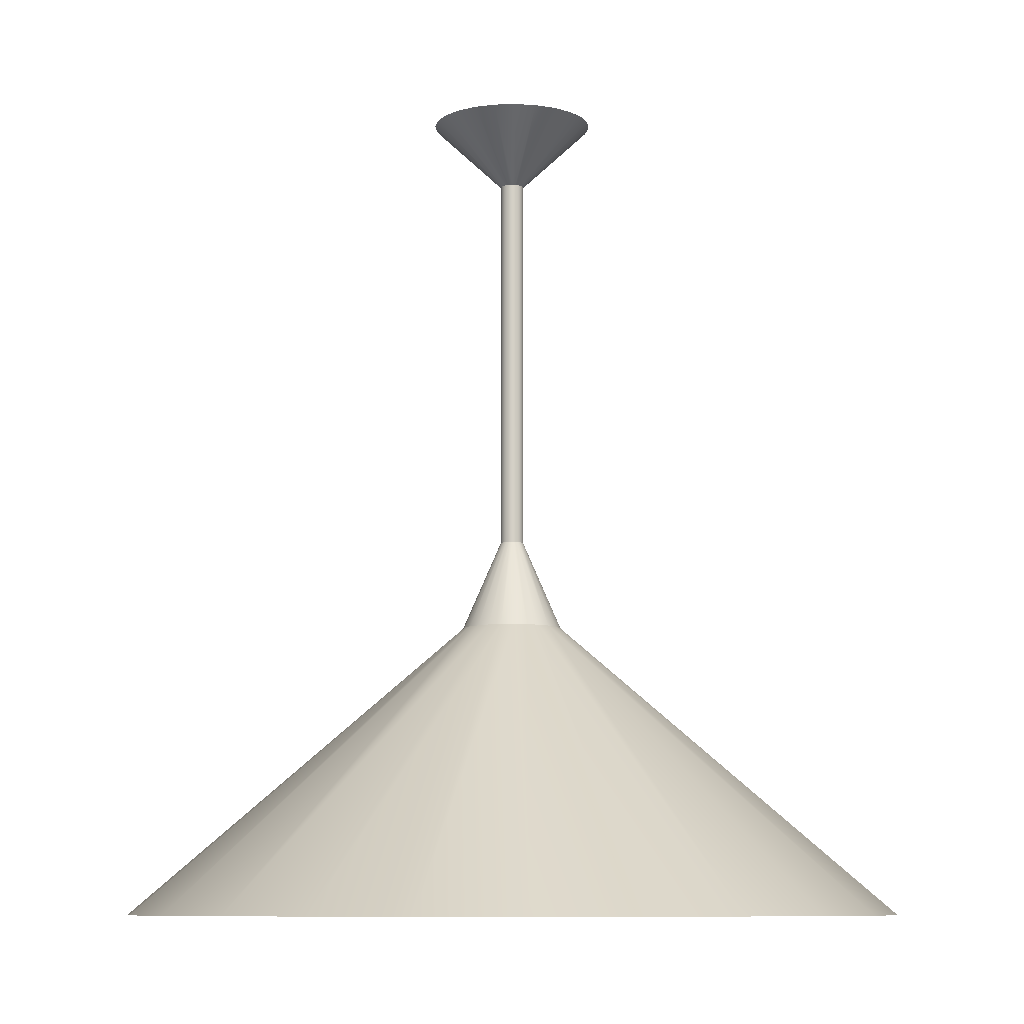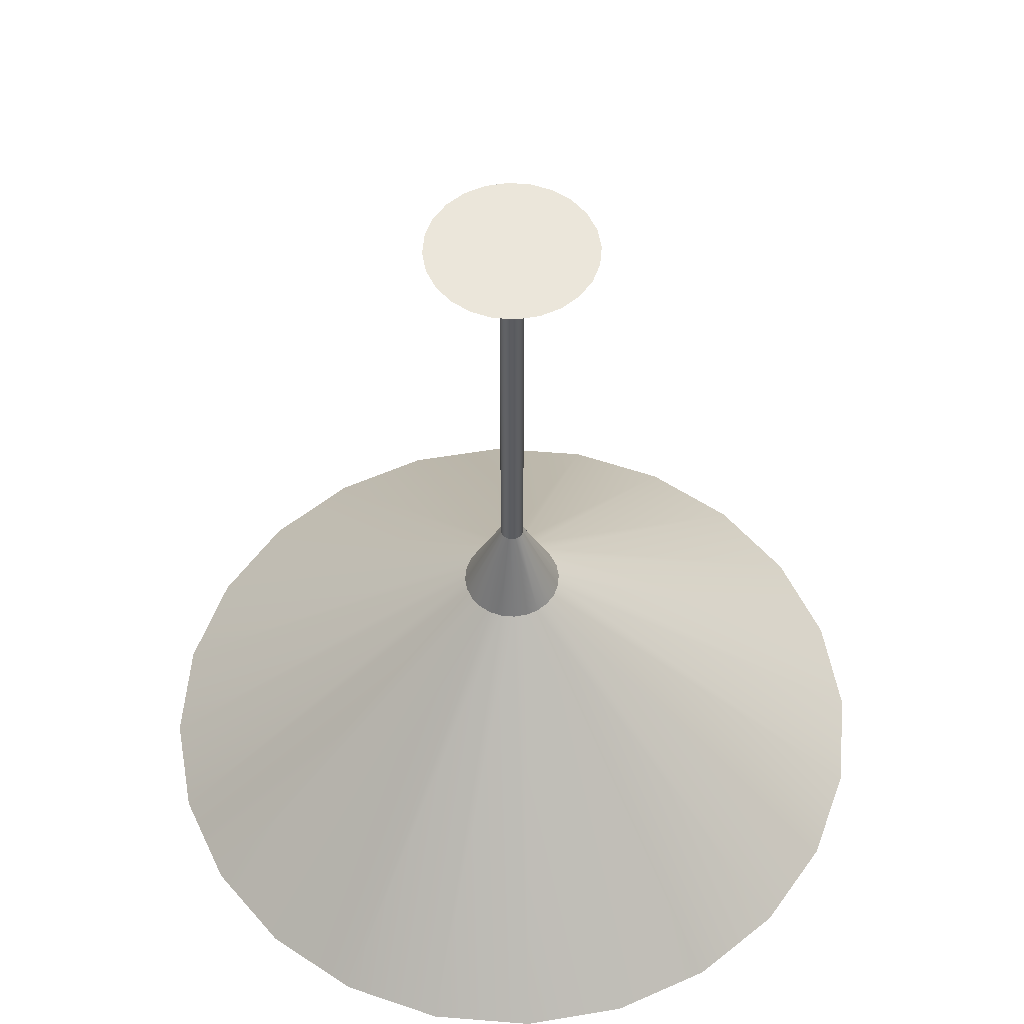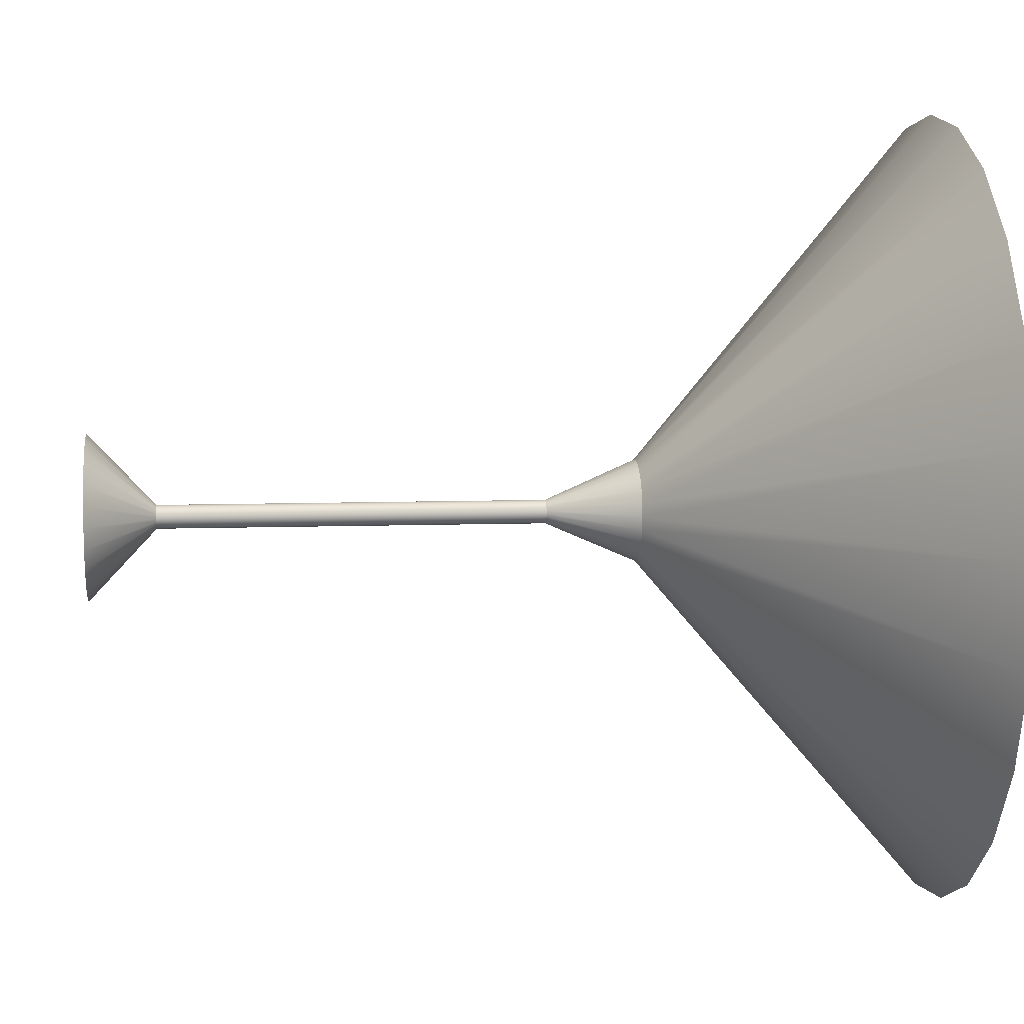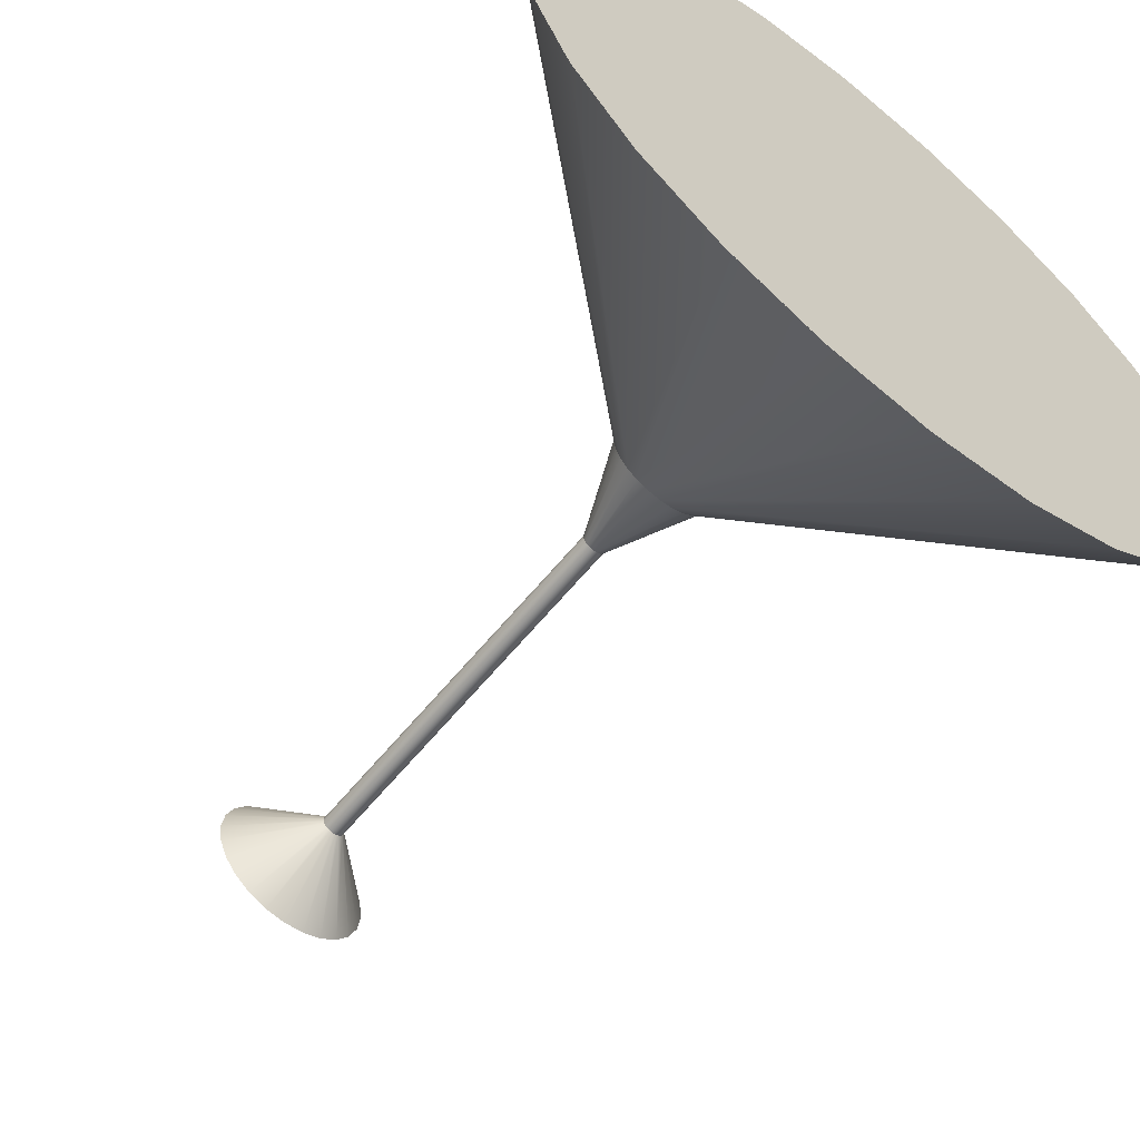
<metadata>
{"format":"obj","ext":"obj","renderer":"f3d","projection":"perspective","resolution":1024,"background":"white","views":[{"elev":-8.7,"azim":177.8,"up":"+Y"},{"elev":54.9,"azim":27.4,"up":"+Y"},{"elev":7.6,"azim":-95.9,"up":"+Z"},{"elev":-61.8,"azim":-39.1,"up":"+Z"}]}
</metadata>
<code>
v 0.03182 -0.08894 -0.01837
v 0.1997 -0.3007 -0.1997
v 0.02598 -0.08894 -0.02598
v 0.2446 -0.3007 -0.1412
v 0.02594 -0.08897 -0.02594
v 0.1997 -0.3008 -0.1997
v 0.03177 -0.08897 -0.01834
v 0.2446 -0.3008 -0.1412
v 0.01837 -0.08894 -0.03182
v 0.01834 -0.08897 -0.03177
v 0.006011 -0.024 -0.006011
v 0.005969 -0.02401 -0.005969
v 0.03549 -0.08894 -0.009508
v 0.03544 -0.08897 -0.009495
v -0.1412 -0.3008 0.2446
v -0.1412 -0.3007 0.2446
v 0.1412 -0.3007 -0.2446
v 0.1412 -0.3008 -0.2446
v 0.00425 -0.024 -0.007362
v 0.004221 -0.02401 -0.007311
v 0.007362 -0.024 -0.00425
v 0.007311 -0.02401 -0.004221
v 0.2728 -0.3007 -0.07309
v 0.2728 -0.3008 -0.07309
v -0.1997 -0.3008 0.1997
v -0.1997 -0.3007 0.1997
v -0.07309 -0.3008 0.2728
v -0.0731 -0.3007 0.2728
v 0.009508 -0.08894 -0.03549
v 0.009495 -0.08897 -0.03544
v 0.0022 -0.024 -0.008211
v 0.002184 -0.02401 -0.008154
v 0.006005 0.2527 -0.006005
v 0.005975 0.2528 -0.005975
v 0.004246 0.2527 -0.007355
v 0.004225 0.2528 -0.007318
v 0.03674 -0.08894 1e-06
v 0.03669 -0.08897 1e-06
v 0.008211 -0.024 -0.0022
v 0.008154 -0.02401 -0.002184
v -0.02598 -0.08894 0.02598
v -0.02594 -0.08897 0.02594
v -0.009509 -0.08894 0.03549
v -0.009497 -0.08897 0.03544
v -0.2446 -0.3008 0.1412
v -0.2446 -0.3007 0.1412
v 0.07309 -0.3007 -0.2728
v 0.07309 -0.3008 -0.2728
v 0.002193 0.2528 -0.008188
v 0.002191 0.2527 -0.008178
v 0.007355 0.2527 -0.004246
v 0.007318 0.2528 -0.004225
v 0.2824 -0.3007 1e-06
v 0.2824 -0.3008 1e-06
v -1e-06 -0.3008 0.2824
v -1e-06 -0.3007 0.2824
v -0.01837 -0.08894 0.03182
v -0.01835 -0.08897 0.03177
v -0.03182 -0.08894 0.01837
v -0.03177 -0.08897 0.01835
v -1e-06 -0.08894 0.03674
v -1e-06 -0.08898 0.03669
v -1e-06 -0.08894 -0.03674
v -1e-06 -0.08898 -0.03669
v -1e-06 -0.02399 -0.0085
v -1e-06 -0.02401 -0.008443
v -1e-06 0.2527 -0.008494
v -1e-06 0.2528 -0.008449
v 0.04194 0.3007 -0.04194
v 0.04193 0.3008 -0.04193
v -0.004242 0.2528 0.007347
v -0.004232 0.2527 0.007329
v -0.005995 0.2528 0.005995
v -0.005988 0.2527 0.005988
v -0.00732 0.2528 0.004226
v -0.007356 0.2527 0.004248
v 0.02966 0.3007 -0.05137
v 0.02965 0.3008 -0.05135
v 0.03549 -0.08894 0.009509
v 0.03544 -0.08897 0.009497
v 0.008501 -0.024 1e-06
v 0.008442 -0.02401 1e-06
v 0.008203 0.2527 -0.002197
v 0.008162 0.2528 -0.002187
v -0.004252 -0.024 0.007364
v -0.004222 -0.02401 0.007313
v -0.006013 -0.024 0.006013
v -0.005971 -0.02401 0.005971
v -0.002201 -0.024 0.008213
v -0.002186 -0.02401 0.008156
v -1e-06 -0.02399 0.008502
v -1e-06 -0.02401 0.008444
v -0.2728 -0.3008 0.07309
v -0.2728 -0.3007 0.0731
v -0.03549 -0.08894 0.009509
v -0.03544 -0.08897 0.009497
v -1e-06 -0.3007 -0.2824
v -1e-06 -0.3008 -0.2824
v 0.01535 0.3007 -0.05729
v 0.01535 0.3008 -0.05727
v -0.008164 0.2528 0.002188
v -0.008205 0.2527 0.002199
v 0.05137 0.3007 -0.02966
v 0.05135 0.3008 -0.02965
v -0.002188 0.2528 0.008164
v -0.002199 0.2527 0.008205
v 0.2728 -0.3007 0.0731
v 0.2728 -0.3008 0.07309
v 0.009508 -0.08894 0.03549
v 0.009495 -0.08897 0.03544
v -0.007364 -0.024 0.004252
v -0.007313 -0.02401 0.004222
v -0.009509 -0.08894 -0.03549
v -0.009497 -0.08897 -0.03544
v -0.002201 -0.024 -0.008211
v -0.002186 -0.02401 -0.008154
v -1e-06 0.3007 -0.05932
v -1e-06 0.3008 -0.05929
v -0.008473 0.2528 1e-06
v -0.008474 0.2527 1e-06
v -0.02965 0.3008 0.05135
v -0.02966 0.3007 0.05137
v -0.04193 0.3008 0.04193
v -0.04195 0.3007 0.04195
v -0.05137 0.3007 0.02966
v -0.05135 0.3008 0.02965
v -0.008213 -0.024 0.002201
v -0.008156 -0.02401 0.002186
v 0.03182 -0.08894 0.01837
v 0.03177 -0.08897 0.01835
v 0.008211 -0.024 0.002201
v 0.008154 -0.02401 0.002186
v 0.07309 -0.3008 0.2728
v 0.0731 -0.3007 0.2728
v 0.00849 0.2527 1e-06
v 0.008453 0.2528 1e-06
v 0.05729 0.3007 -0.01535
v 0.05727 0.3008 -0.01535
v -1e-06 0.2528 0.008503
v -1e-06 0.2528 0.008443
v 0.0022 -0.024 0.008213
v 0.002184 -0.02401 0.008156
v -0.2824 -0.3008 1e-06
v -0.2824 -0.3007 1e-06
v -0.03674 -0.08894 1e-06
v -0.03669 -0.08897 1e-06
v -0.0731 -0.3007 -0.2728
v -0.07309 -0.3008 -0.2728
v -0.002199 0.2527 -0.008203
v -0.002188 0.2528 -0.008162
v -0.05728 0.3008 0.01535
v -0.0573 0.3007 0.01535
v -0.008503 -0.024 1e-06
v -0.008444 -0.02401 1e-06
v -0.01535 0.3008 0.05728
v -0.01535 0.3007 0.0573
v 0.2446 -0.3007 0.1412
v 0.2446 -0.3008 0.1412
v 0.008203 0.2527 0.002199
v 0.008162 0.2528 0.002188
v 0.1412 -0.3008 0.2446
v 0.1412 -0.3007 0.2446
v 0.01837 -0.08894 0.03182
v 0.01834 -0.08897 0.03177
v -0.01837 -0.08894 -0.03182
v -0.01835 -0.08897 -0.03177
v -0.004252 -0.024 -0.007362
v -0.004222 -0.02401 -0.007311
v -0.01535 0.3007 -0.05729
v -0.01535 0.3008 -0.05727
v -0.0593 0.3008 1e-06
v -0.05932 0.3007 1e-06
v -0.00819 0.2528 -0.002193
v -0.008179 0.2527 -0.002191
v 0.02598 -0.08894 0.02598
v 0.02594 -0.08898 0.02594
v 0.007362 -0.024 0.004252
v 0.007311 -0.02401 0.004222
v 0.007362 0.2528 0.004252
v 0.00731 0.2528 0.004222
v 0.002193 0.2528 0.00819
v 0.002191 0.2527 0.008179
v 0.05932 0.3007 1e-06
v 0.05929 0.3008 1e-06
v -1e-06 0.3008 0.0593
v -1e-06 0.3007 0.05932
v 0.00425 -0.024 0.007364
v 0.004221 -0.02401 0.007313
v -0.2728 -0.3008 -0.07309
v -0.2728 -0.3007 -0.07309
v -0.03549 -0.08894 -0.009508
v -0.03544 -0.08897 -0.009495
v -0.1412 -0.3007 -0.2446
v -0.1412 -0.3008 -0.2446
v -0.004248 0.2527 -0.007355
v -0.004226 0.2528 -0.007318
v -0.008213 -0.024 -0.0022
v -0.008156 -0.02401 -0.002184
v 0.1997 -0.3007 0.1997
v 0.1997 -0.3008 0.1997
v 0.006011 -0.024 0.006013
v 0.005969 -0.02401 0.005971
v 0.004238 0.2528 0.007343
v 0.004233 0.2527 0.007333
v 0.05729 0.3007 0.01535
v 0.05727 0.3008 0.01535
v -0.02598 -0.08894 -0.02598
v -0.02594 -0.08897 -0.02594
v -0.006013 -0.024 -0.006011
v -0.005971 -0.02401 -0.005969
v -0.02966 0.3007 -0.05137
v -0.02965 0.3008 -0.05135
v -0.05728 0.3008 -0.01535
v -0.0573 0.3007 -0.01535
v -0.007364 0.2528 -0.00425
v -0.007312 0.2528 -0.00422
v 0.00601 0.2527 0.006012
v 0.00597 0.2528 0.005971
v 0.05137 0.3007 0.02966
v 0.05135 0.3008 0.02965
v 0.01535 0.3007 0.0573
v 0.01535 0.3008 0.05728
v -0.2446 -0.3008 -0.1412
v -0.2446 -0.3007 -0.1412
v -0.03182 -0.08894 -0.01837
v -0.03177 -0.08897 -0.01834
v -0.1997 -0.3008 -0.1997
v -0.1997 -0.3008 -0.1997
v -0.006009 0.2527 -0.006008
v -0.005974 0.2528 -0.005972
v -0.007364 -0.024 -0.00425
v -0.007313 -0.02401 -0.004221
v 0.02966 0.3007 0.05137
v 0.02965 0.3008 0.05135
v -0.04196 0.3008 -0.04195
v -0.04192 0.3008 -0.04192
v -0.05135 0.3008 -0.02965
v -0.05137 0.3007 -0.02966
v 0.04195 0.3008 0.04196
v 0.04192 0.3008 0.04192
g mesh1-geometry-0
f 1 2 3
f 2 1 4
f 5 6 7
f 8 7 6
f 2 9 3
f 5 10 6
f 11 1 3
f 5 7 12
f 13 4 1
f 7 8 14
f 15 6 8
f 4 2 16
f 9 2 17
f 18 6 10
f 19 3 9
f 10 5 20
f 1 11 21
f 22 12 7
f 3 19 11
f 12 20 5
f 4 13 23
f 24 14 8
f 21 13 1
f 7 14 22
f 25 6 15
f 16 2 26
f 15 8 27
f 28 4 16
f 25 18 6
f 2 17 26
f 17 29 9
f 10 30 18
f 9 31 19
f 20 32 10
f 33 21 11
f 12 22 34
f 35 11 19
f 20 12 36
f 37 23 13
f 14 24 38
f 27 8 24
f 23 4 28
f 13 21 39
f 40 22 14
f 16 41 26
f 25 42 15
f 43 16 28
f 27 15 44
f 45 18 25
f 26 17 46
f 29 17 47
f 48 18 30
f 31 9 29
f 30 10 32
f 49 19 31
f 32 20 50
f 21 33 51
f 52 34 22
f 11 35 33
f 34 36 12
f 19 49 35
f 36 50 20
f 23 37 53
f 54 38 24
f 39 37 13
f 14 38 40
f 27 24 55
f 56 23 28
f 51 39 21
f 22 40 52
f 41 16 57
f 58 15 42
f 59 26 41
f 42 25 60
f 16 43 57
f 58 44 15
f 28 61 43
f 44 62 27
f 45 48 18
f 17 47 46
f 26 59 46
f 45 60 25
f 47 63 29
f 30 64 48
f 29 65 31
f 32 66 30
f 31 67 49
f 50 68 32
f 69 51 33
f 34 52 70
f 34 71 52
f 51 72 33
f 35 69 33
f 34 70 36
f 36 73 34
f 33 74 35
f 49 75 36
f 35 76 50
f 50 77 35
f 36 78 49
f 79 53 37
f 38 54 80
f 55 24 54
f 53 23 56
f 37 39 81
f 82 40 38
f 61 28 56
f 55 27 62
f 39 51 83
f 84 52 40
f 85 41 57
f 58 42 86
f 87 59 41
f 42 60 88
f 89 57 43
f 44 58 90
f 91 43 61
f 62 44 92
f 93 48 45
f 46 47 94
f 95 46 59
f 60 45 96
f 63 47 97
f 98 48 64
f 65 29 63
f 64 30 66
f 67 31 65
f 66 32 68
f 67 99 50
f 49 100 68
f 68 101 49
f 50 102 67
f 51 69 103
f 104 70 52
f 34 73 71
f 72 74 33
f 52 71 105
f 106 72 51
f 69 35 77
f 78 36 70
f 36 75 73
f 74 76 35
f 49 101 75
f 76 102 50
f 77 50 99
f 100 49 78
f 53 79 107
f 108 80 54
f 81 79 37
f 38 80 82
f 55 54 108
f 107 53 56
f 83 81 39
f 40 82 84
f 56 109 61
f 62 110 55
f 103 83 51
f 52 84 104
f 52 105 84
f 83 106 51
f 41 85 87
f 88 86 42
f 57 89 85
f 86 90 58
f 59 87 111
f 112 88 60
f 43 91 89
f 90 92 44
f 109 91 61
f 62 92 110
f 93 98 48
f 47 97 94
f 46 95 94
f 93 96 45
f 111 95 59
f 60 96 112
f 97 113 63
f 64 114 98
f 113 65 63
f 64 66 114
f 115 67 65
f 66 68 116
f 99 67 117
f 118 68 100
f 68 119 101
f 102 120 67
f 70 121 104
f 103 122 69
f 122 74 72
f 71 73 121
f 87 71 73
f 74 72 88
f 106 122 72
f 71 121 105
f 85 106 71
f 72 105 86
f 78 123 70
f 69 124 77
f 124 76 74
f 73 75 123
f 111 73 76
f 75 74 112
f 125 102 76
f 75 101 126
f 127 76 102
f 101 75 128
f 100 126 78
f 77 125 99
f 129 107 79
f 80 108 130
f 79 81 131
f 132 82 80
f 55 108 133
f 134 107 56
f 81 83 135
f 136 84 82
f 109 56 134
f 133 55 110
f 83 103 137
f 138 104 84
f 84 105 139
f 140 106 83
f 71 87 85
f 86 88 72
f 106 85 89
f 90 86 105
f 73 111 87
f 88 112 74
f 139 89 91
f 92 90 140
f 91 109 141
f 142 110 92
f 143 98 93
f 94 97 144
f 145 94 95
f 96 93 146
f 95 111 127
f 128 112 96
f 113 97 147
f 148 98 114
f 65 113 115
f 116 114 66
f 67 115 149
f 150 116 68
f 149 117 67
f 68 118 150
f 118 151 100
f 99 152 117
f 150 119 68
f 67 120 149
f 153 102 119
f 120 101 154
f 152 120 102
f 101 119 151
f 70 123 121
f 122 124 69
f 104 121 155
f 156 122 103
f 74 122 124
f 123 121 73
f 122 106 156
f 155 105 121
f 78 126 123
f 124 125 77
f 76 124 125
f 126 123 75
f 76 127 111
f 112 128 75
f 102 125 152
f 151 126 101
f 102 153 127
f 128 154 101
f 100 151 126
f 125 152 99
f 107 129 157
f 158 130 108
f 131 129 79
f 80 130 132
f 81 159 131
f 132 160 82
f 133 108 161
f 162 107 134
f 84 139 136
f 135 140 83
f 137 135 83
f 84 136 138
f 159 81 135
f 136 82 160
f 134 163 109
f 110 164 133
f 104 155 138
f 137 156 103
f 89 139 106
f 105 140 90
f 139 156 106
f 105 155 140
f 141 139 91
f 92 140 142
f 163 141 109
f 110 142 164
f 143 148 98
f 97 147 144
f 94 145 144
f 143 146 93
f 127 145 95
f 96 146 128
f 147 165 113
f 114 166 148
f 165 115 113
f 114 116 166
f 167 149 115
f 116 150 168
f 117 149 169
f 170 150 118
f 118 171 151
f 152 172 117
f 150 173 119
f 120 174 149
f 173 153 119
f 120 154 174
f 120 152 172
f 171 151 119
f 145 127 153
f 154 128 146
f 175 157 129
f 130 158 176
f 161 108 158
f 157 107 162
f 129 131 177
f 178 132 130
f 179 131 159
f 160 132 180
f 163 134 162
f 161 133 164
f 136 139 181
f 182 140 135
f 135 137 183
f 184 138 136
f 183 159 135
f 136 160 184
f 136 181 160
f 159 182 135
f 138 155 185
f 186 156 137
f 156 139 186
f 185 140 155
f 139 141 181
f 182 142 140
f 141 163 187
f 188 164 142
f 189 148 143
f 144 147 190
f 191 144 145
f 146 143 192
f 165 147 193
f 194 148 166
f 115 165 167
f 168 166 116
f 149 167 195
f 196 168 150
f 195 169 149
f 150 170 196
f 170 171 118
f 117 172 169
f 196 173 150
f 149 174 195
f 172 174 120
f 119 173 171
f 153 173 197
f 198 174 154
f 153 191 145
f 146 192 154
f 157 175 199
f 200 176 158
f 129 201 175
f 176 202 130
f 161 158 200
f 199 157 162
f 131 179 177
f 178 180 132
f 201 129 177
f 178 130 202
f 160 203 179
f 180 204 159
f 205 179 159
f 160 180 206
f 162 175 163
f 164 176 161
f 182 186 139
f 140 185 181
f 138 185 184
f 183 186 137
f 159 183 205
f 206 184 160
f 160 181 203
f 204 182 159
f 187 181 141
f 142 182 188
f 175 187 163
f 164 188 176
f 189 194 148
f 147 193 190
f 144 191 190
f 189 192 143
f 193 207 165
f 166 208 194
f 207 167 165
f 166 168 208
f 209 195 167
f 168 196 210
f 169 195 211
f 212 196 170
f 170 213 171
f 172 214 169
f 196 215 173
f 174 216 195
f 174 172 214
f 213 171 173
f 215 197 173
f 174 198 216
f 191 153 197
f 198 154 192
f 175 162 199
f 200 161 176
f 187 175 201
f 202 176 188
f 217 177 179
f 180 178 218
f 177 217 201
f 202 218 178
f 179 203 217
f 218 204 180
f 179 205 219
f 220 206 180
f 186 182 221
f 222 181 185
f 184 185 222
f 221 186 183
f 184 222 206
f 205 221 183
f 204 221 182
f 181 222 203
f 181 187 203
f 204 188 182
f 223 194 189
f 190 193 224
f 225 190 191
f 192 189 226
f 207 193 227
f 228 194 208
f 167 207 209
f 210 208 168
f 195 209 229
f 230 210 196
f 229 211 195
f 196 212 230
f 212 213 170
f 169 214 211
f 215 196 230
f 229 195 216
f 214 215 174
f 173 216 213
f 197 215 231
f 232 216 198
f 197 225 191
f 192 226 198
f 201 203 187
f 188 204 202
f 219 217 179
f 180 218 220
f 203 201 217
f 218 202 204
f 217 233 204
f 203 234 218
f 206 234 220
f 219 233 205
f 206 222 234
f 233 221 205
f 221 204 233
f 234 203 222
f 194 223 227
f 228 224 193
f 190 225 224
f 223 226 189
f 224 207 227
f 228 208 223
f 207 231 209
f 210 232 208
f 231 229 209
f 210 230 232
f 211 229 235
f 236 230 212
f 212 237 213
f 214 238 211
f 229 231 215
f 216 232 230
f 238 229 215
f 216 230 237
f 215 214 238
f 237 213 216
f 225 197 231
f 232 198 226
f 217 219 239
f 240 220 218
f 233 217 239
f 240 218 234
f 220 234 239
f 240 233 219
f 207 224 225
f 226 223 208
f 231 207 225
f 226 208 232
f 229 238 235
f 236 237 230
f 237 212 235
f 236 211 238

</code>
